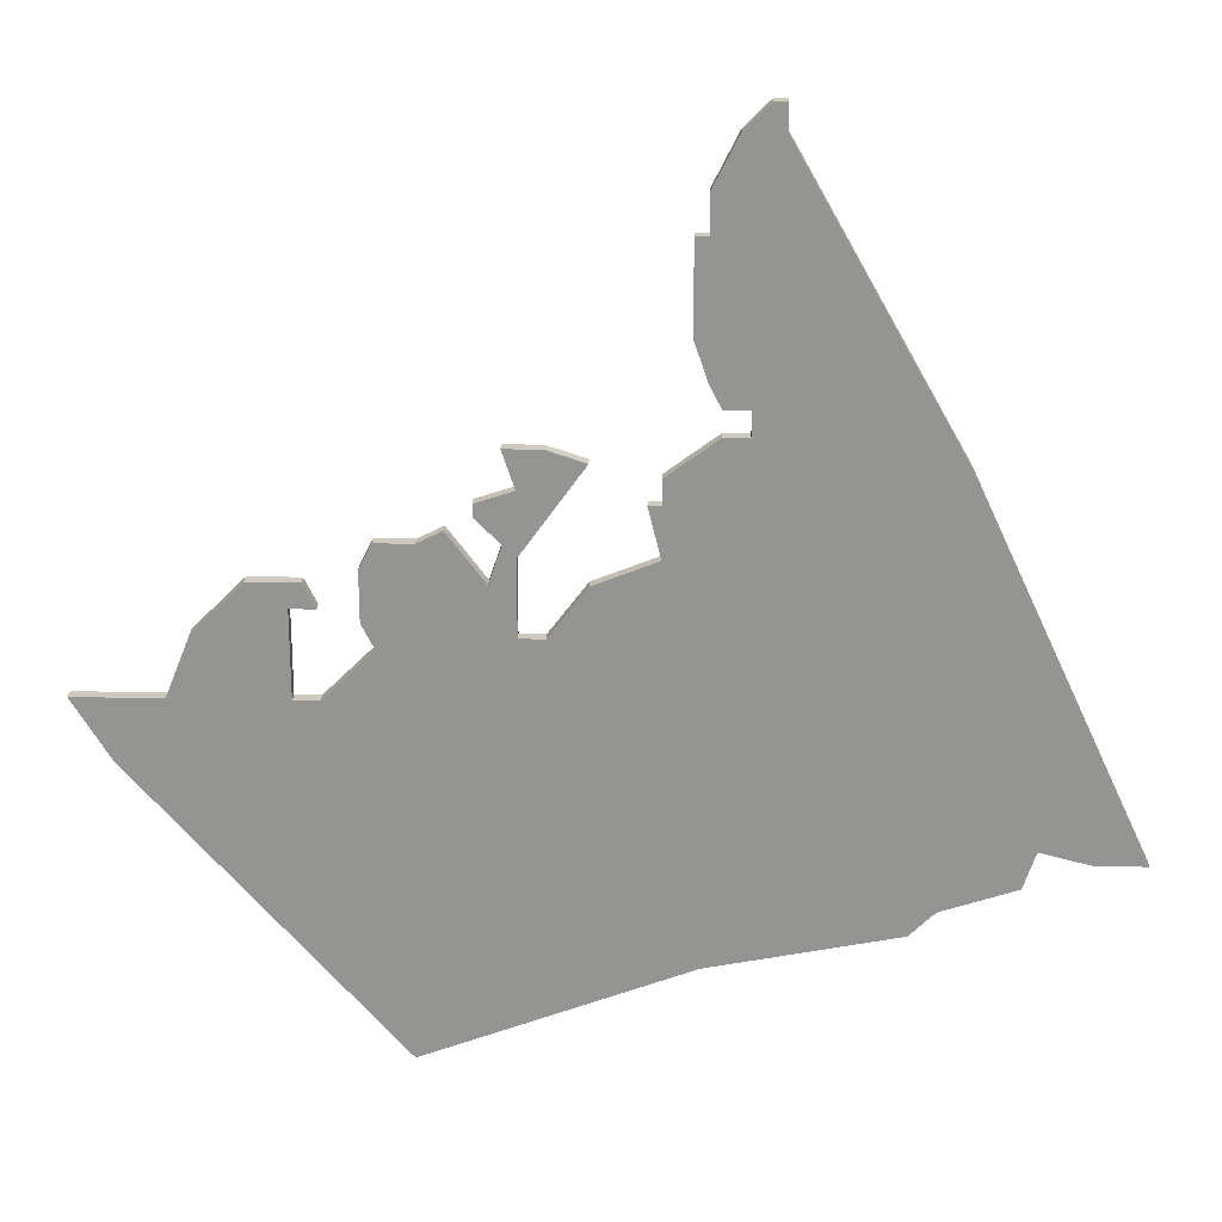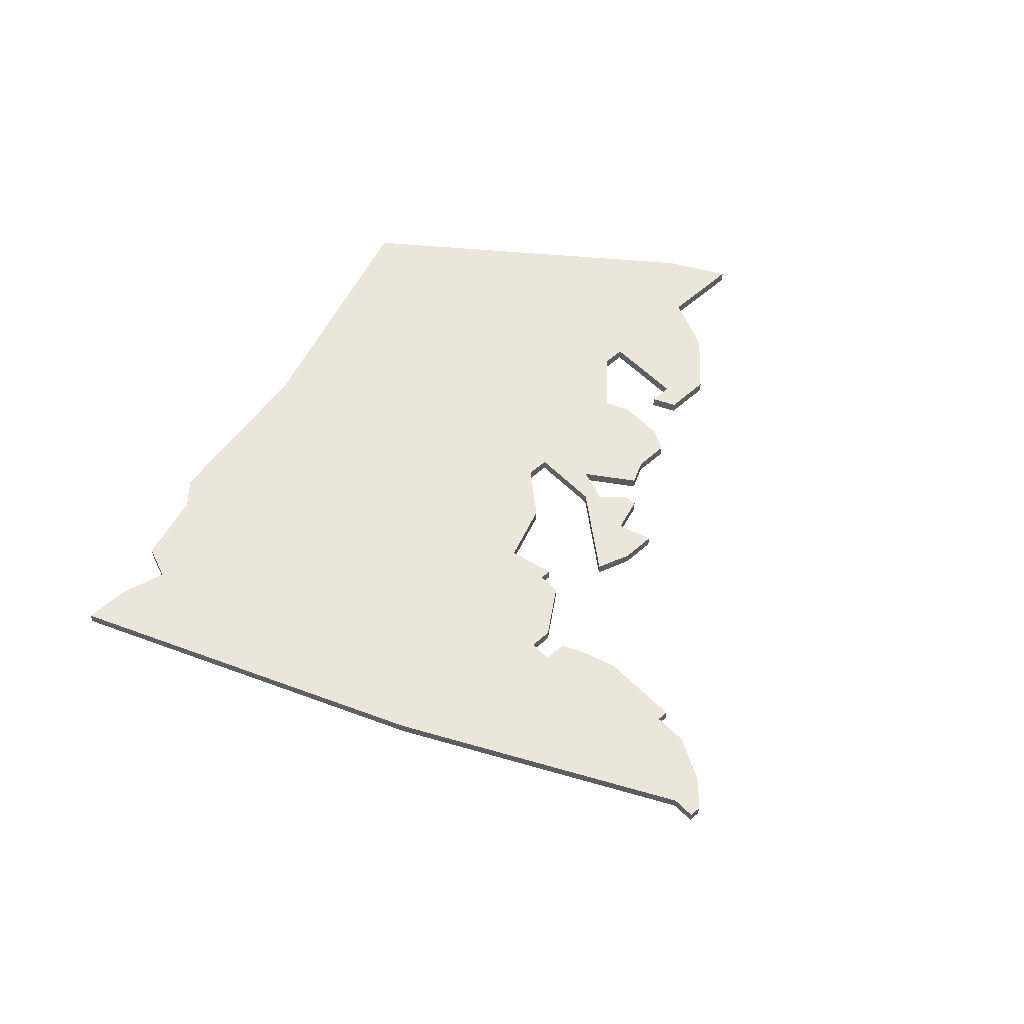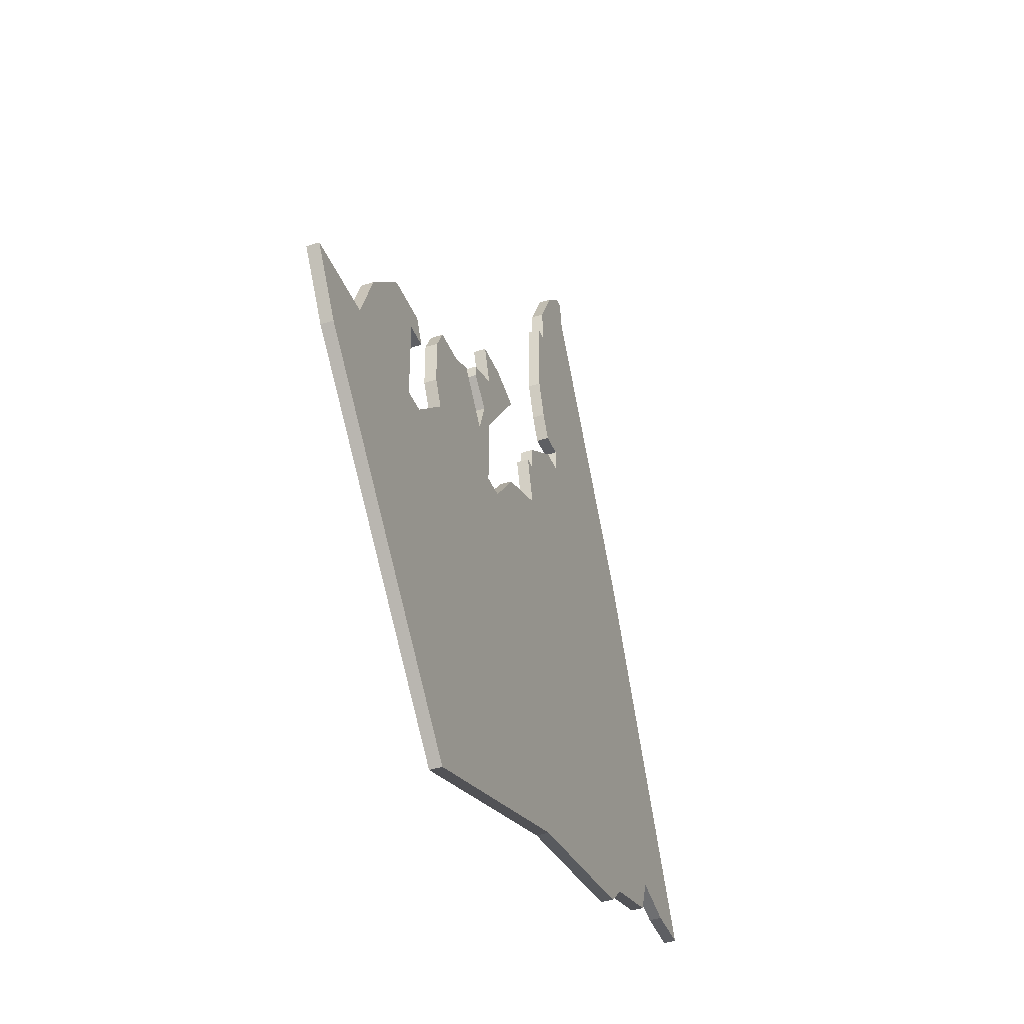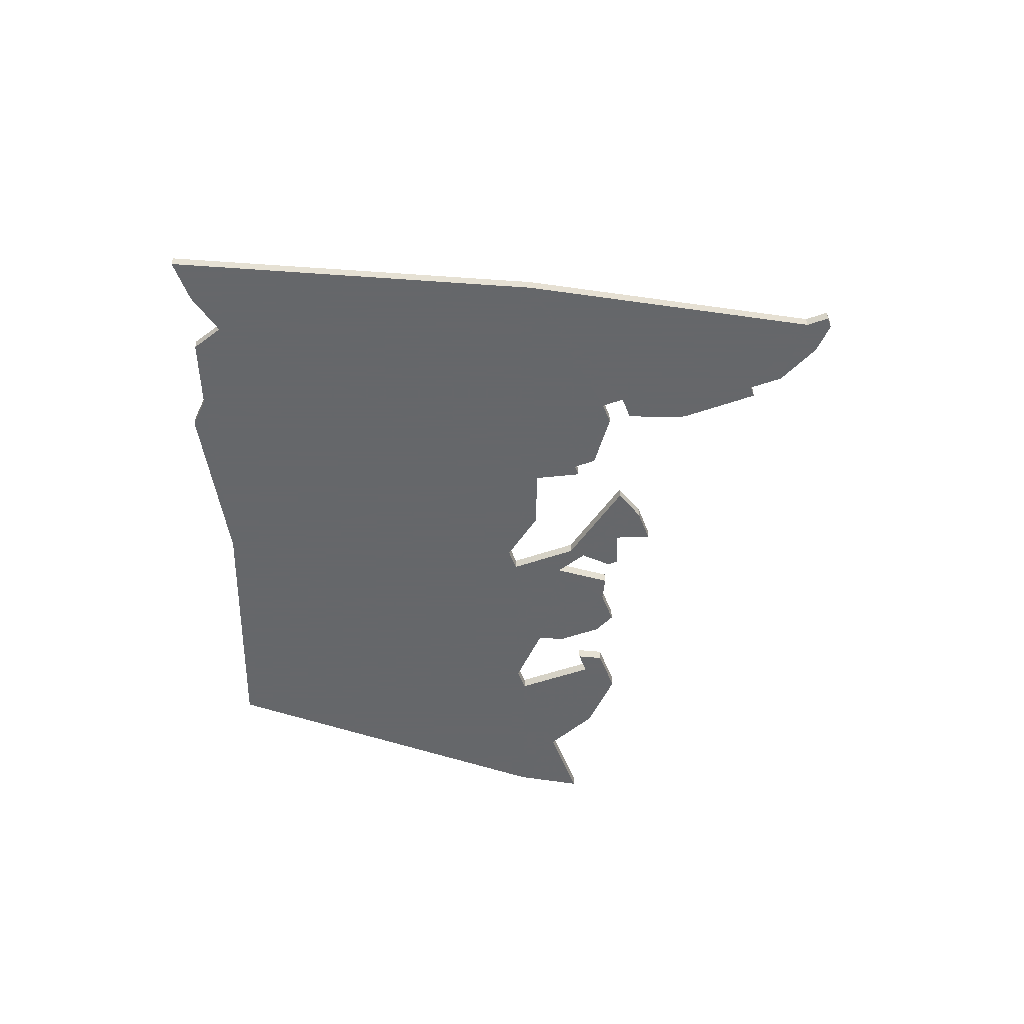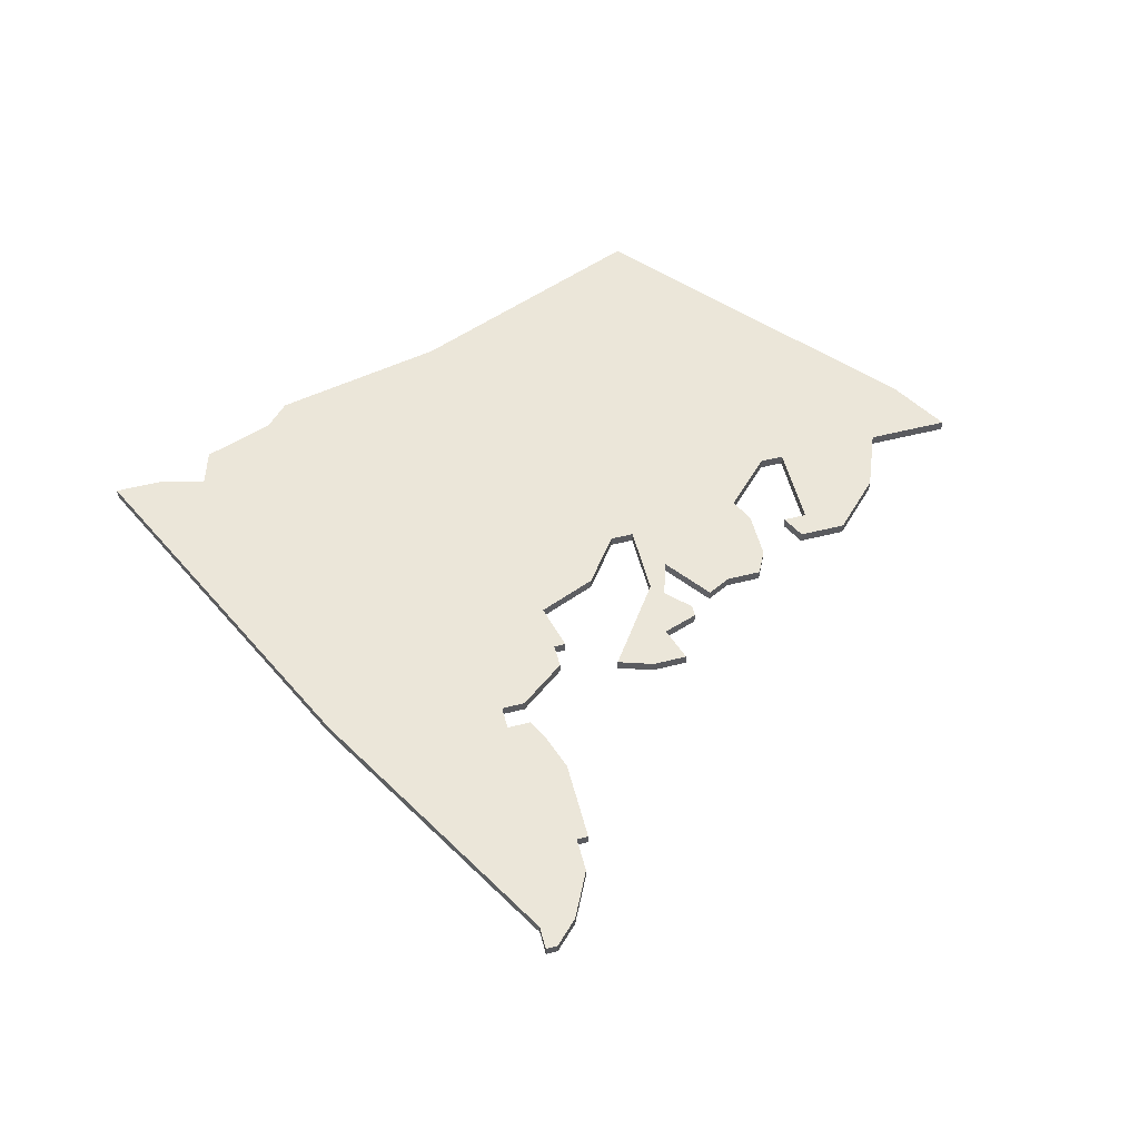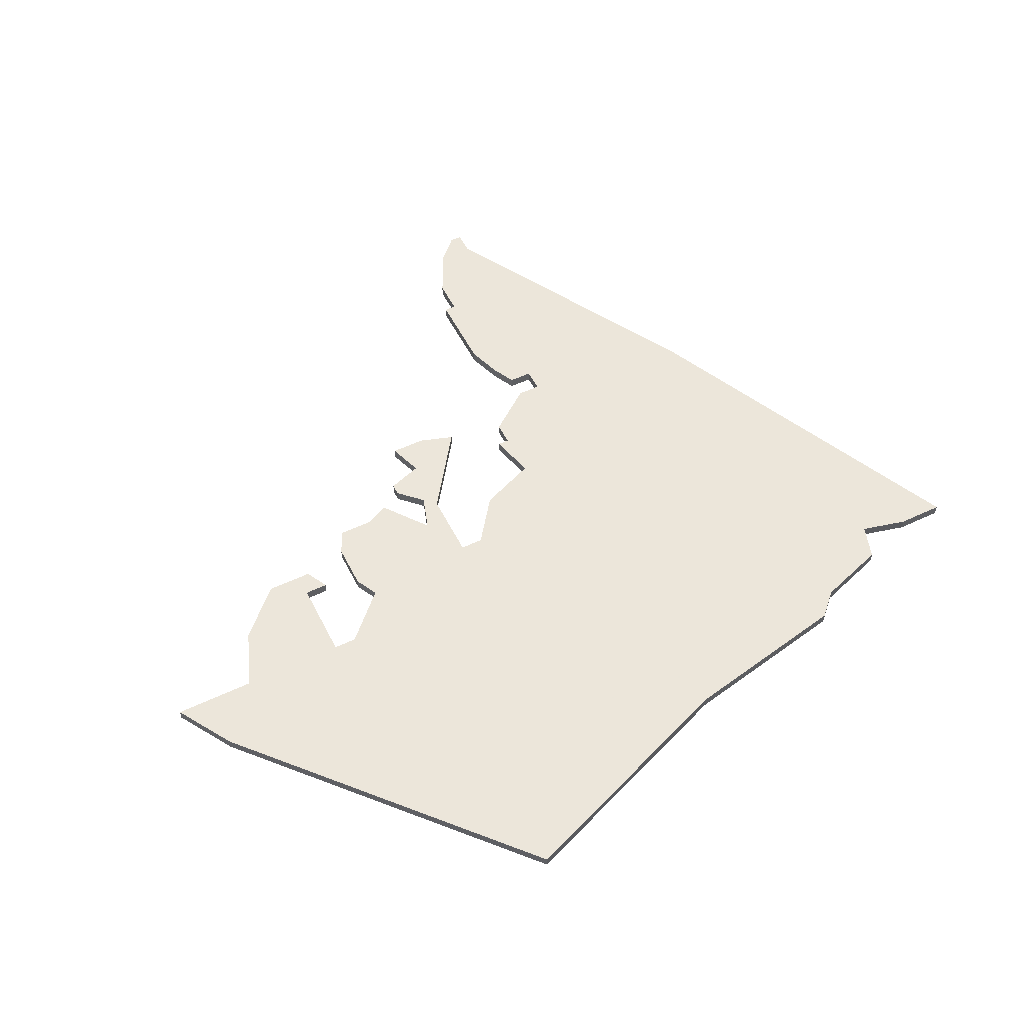
<metadata>
{"format":"obj","ext":"obj","renderer":"f3d","projection":"perspective","resolution":1024,"background":"white","views":[{"elev":22.7,"azim":2.2,"up":"+Y"},{"elev":55.2,"azim":136.6,"up":"+Z"},{"elev":-42.0,"azim":-68.7,"up":"+Y"},{"elev":-52.0,"azim":110.6,"up":"+Z"},{"elev":55.5,"azim":165.2,"up":"+Z"},{"elev":54.6,"azim":-26.6,"up":"+Z"}]}
</metadata>
<code>
v 4963 -824 0
v 4963 -824 1
v 5029 -836 0
v 5029 -836 1
v 5004 -802 0
v 5004 -802 1
v 5004 -804 0
v 5004 -804 1
v 4987 -812 0
v 4987 -812 1
v 4987 -805 0
v 4987 -805 1
v 5003 -783 0
v 5003 -783 1
v 4978 -820 0
v 4978 -820 1
v 4978 -812 0
v 4978 -812 1
v 4986 -815 0
v 4986 -815 1
v 5019 -806 0
v 5019 -806 1
v 4969 -815 0
v 4969 -815 1
v 5002 -802 0
v 5002 -802 1
v 5002 -804 0
v 5002 -804 1
v 4977 -818 0
v 4977 -818 1
v 4977 -814 0
v 4977 -814 1
v 4985 -810 0
v 4985 -810 1
v 4985 -809 0
v 4985 -809 1
v 5018 -840 0
v 5018 -840 1
v 4993 -806 0
v 4993 -806 1
v 4993 -815 0
v 4993 -815 1
v 5001 -787 0
v 5001 -787 1
v 5001 -845 0
v 5001 -845 1
v 5001 -790 0
v 5001 -790 1
v 5001 -800 0
v 5001 -800 1
v 4959 -829 0
v 4959 -829 1
v 5025 -835 0
v 5025 -835 1
v 5000 -797 0
v 5000 -797 1
v 5000 -790 0
v 5000 -790 1
v 5033 -836 0
v 5033 -836 1
v 4983 -811 0
v 4983 -811 1
v 5016 -842 0
v 5016 -842 1
v 5024 -838 0
v 5024 -838 1
v 4974 -824 0
v 4974 -824 1
v 4974 -817 0
v 4974 -817 1
v 4990 -819 0
v 4990 -819 1
v 4990 -805 0
v 4990 -805 1
v 4965 -819 0
v 4965 -819 1
v 4998 -813 0
v 4998 -813 1
v 4998 -807 0
v 4998 -807 1
v 4998 -809 0
v 4998 -809 1
v 4973 -815 0
v 4973 -815 1
v 5006 -781 0
v 5006 -781 1
v 5006 -783 0
v 5006 -783 1
v 4981 -812 0
v 4981 -812 1
v 4956 -824 0
v 4956 -824 1
v 4997 -809 0
v 4997 -809 1
v 4972 -824 0
v 4972 -824 1
v 4972 -817 0
v 4972 -817 1
v 5005 -781 0
v 5005 -781 1
v 4980 -853 0
v 4980 -853 1
v 4988 -819 0
v 4988 -819 1
v 4988 -813 0
v 4988 -813 1
v 4988 -808 0
v 4988 -808 1
f 1 51 91
f 95 51 1
f 97 95 75
f 1 75 95
f 23 97 75
f 95 101 51
f 103 67 15
f 95 67 101
f 67 103 45
f 15 19 103
f 103 71 45
f 15 29 19
f 101 67 45
f 83 69 97
f 97 23 83
f 31 17 89
f 61 19 89
f 31 89 29
f 9 105 19
f 103 19 105
f 107 105 9
f 9 33 107
f 11 73 107
f 107 73 39
f 35 107 33
f 29 89 19
f 77 71 41
f 81 77 93
f 81 79 27
f 7 77 81
f 105 107 39
f 37 63 45
f 77 53 37
f 37 53 65
f 53 59 3
f 77 21 53
f 45 77 37
f 77 45 71
f 59 53 21
f 49 55 5
f 47 55 57
f 47 43 87
f 5 55 47
f 25 49 5
f 5 21 7
f 81 27 7
f 87 21 5
f 5 47 87
f 87 13 99
f 99 85 87
f 13 87 43
f 7 21 77
f 92 52 2
f 2 52 96
f 76 96 98
f 96 76 2
f 76 98 24
f 52 102 96
f 16 68 104
f 102 68 96
f 46 104 68
f 104 20 16
f 46 72 104
f 20 30 16
f 46 68 102
f 98 70 84
f 84 24 98
f 90 18 32
f 90 20 62
f 30 90 32
f 20 106 10
f 106 20 104
f 10 106 108
f 108 34 10
f 108 74 12
f 40 74 108
f 34 108 36
f 20 90 30
f 42 72 78
f 94 78 82
f 28 80 82
f 82 78 8
f 40 108 106
f 46 64 38
f 38 54 78
f 66 54 38
f 4 60 54
f 54 22 78
f 38 78 46
f 72 46 78
f 22 54 60
f 6 56 50
f 58 56 48
f 88 44 48
f 48 56 6
f 6 50 26
f 8 22 6
f 8 28 82
f 6 22 88
f 88 48 6
f 100 14 88
f 88 86 100
f 44 88 14
f 78 22 8
f 24 84 23
f 23 84 83
f 76 24 75
f 75 24 23
f 2 76 1
f 1 76 75
f 92 2 91
f 91 2 1
f 52 92 51
f 51 92 91
f 102 52 101
f 101 52 51
f 46 102 45
f 45 102 101
f 64 46 63
f 63 46 45
f 38 64 37
f 37 64 63
f 66 38 65
f 65 38 37
f 54 66 53
f 53 66 65
f 4 54 3
f 3 54 53
f 60 4 59
f 59 4 3
f 22 60 21
f 21 60 59
f 88 22 87
f 87 22 21
f 86 88 85
f 85 88 87
f 100 86 99
f 99 86 85
f 14 100 13
f 13 100 99
f 44 14 43
f 43 14 13
f 48 44 47
f 47 44 43
f 58 48 57
f 57 48 47
f 56 58 55
f 55 58 57
f 50 56 49
f 49 56 55
f 26 50 25
f 25 50 49
f 6 26 5
f 5 26 25
f 8 6 7
f 7 6 5
f 28 8 27
f 27 8 7
f 80 28 79
f 79 28 27
f 82 80 81
f 81 80 79
f 94 82 93
f 93 82 81
f 78 94 77
f 77 94 93
f 42 78 41
f 41 78 77
f 72 42 71
f 71 42 41
f 104 72 103
f 103 72 71
f 106 104 105
f 105 104 103
f 40 106 39
f 39 106 105
f 74 40 73
f 73 40 39
f 12 74 11
f 11 74 73
f 108 12 107
f 107 12 11
f 36 108 35
f 35 108 107
f 34 36 33
f 33 36 35
f 10 34 9
f 9 34 33
f 20 10 19
f 19 10 9
f 62 20 61
f 61 20 19
f 90 62 89
f 89 62 61
f 18 90 17
f 17 90 89
f 32 18 31
f 31 18 17
f 30 32 29
f 29 32 31
f 16 30 15
f 15 30 29
f 68 16 67
f 67 16 15
f 96 68 95
f 95 68 67
f 98 96 97
f 97 96 95
f 84 70 83
f 83 70 69
f 70 98 69
f 69 98 97

</code>
